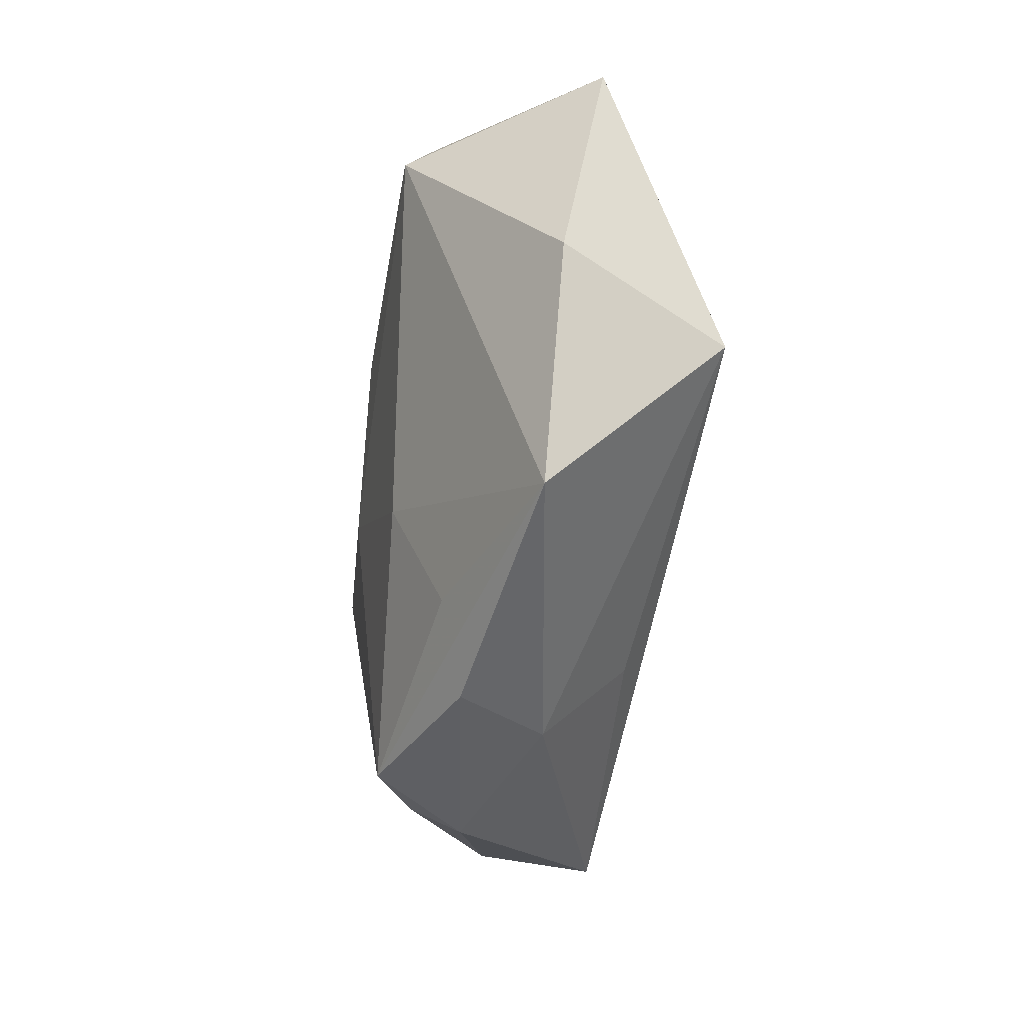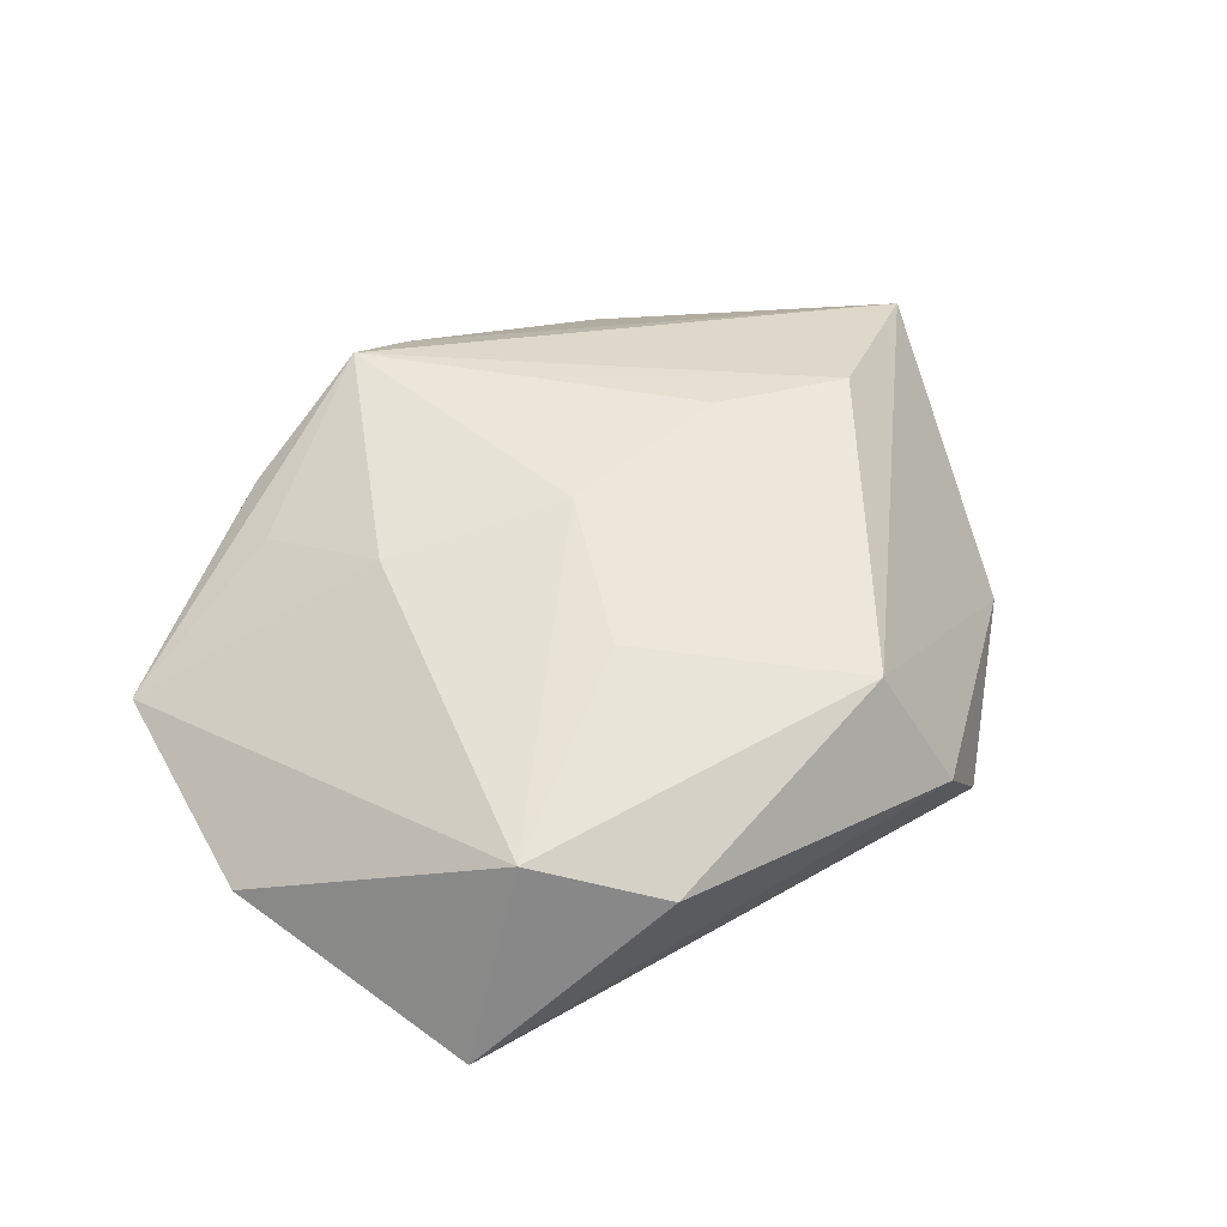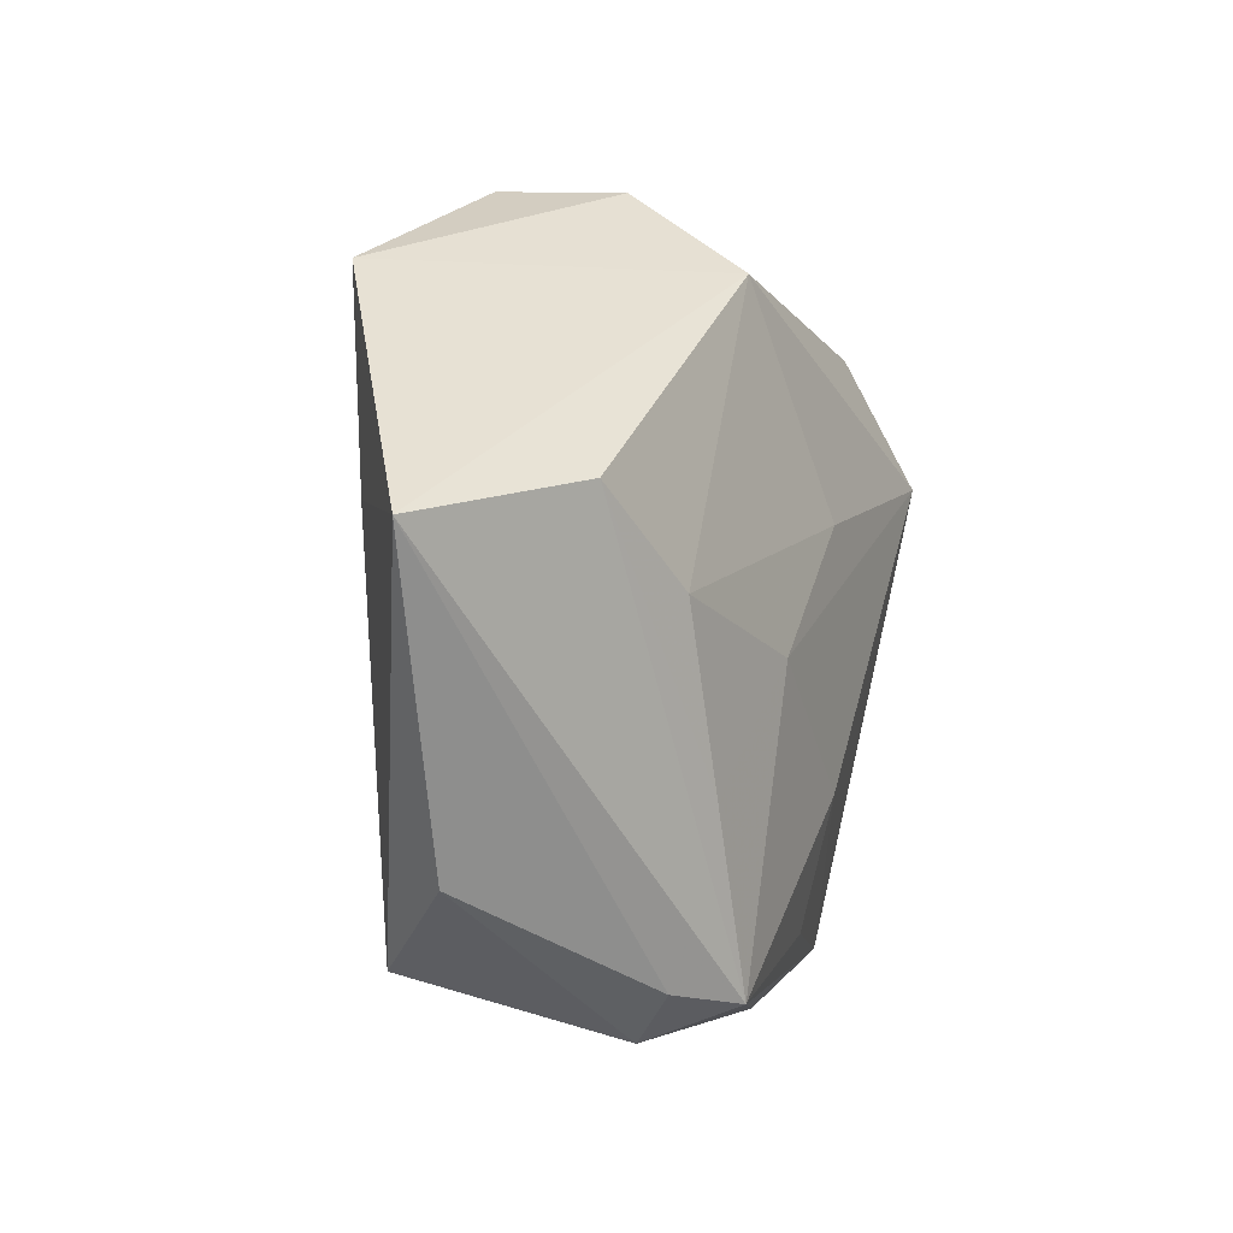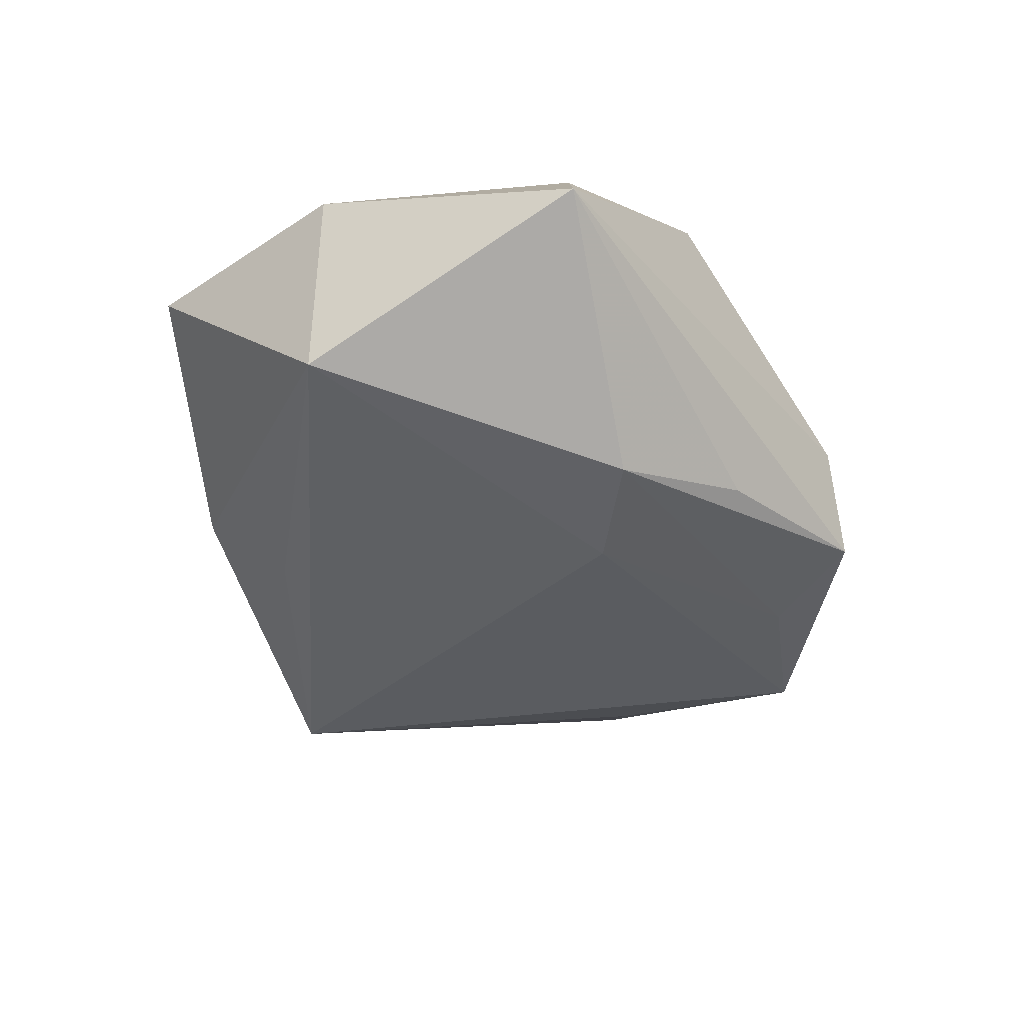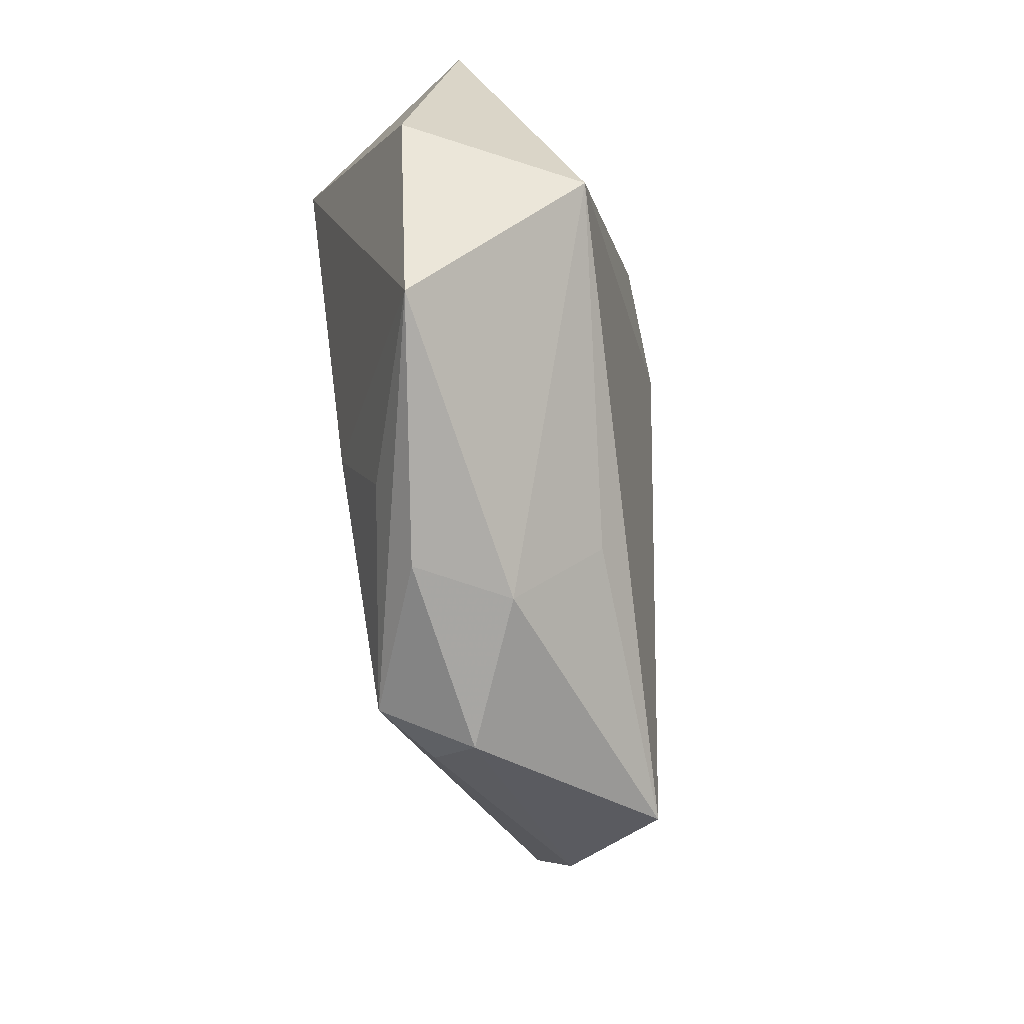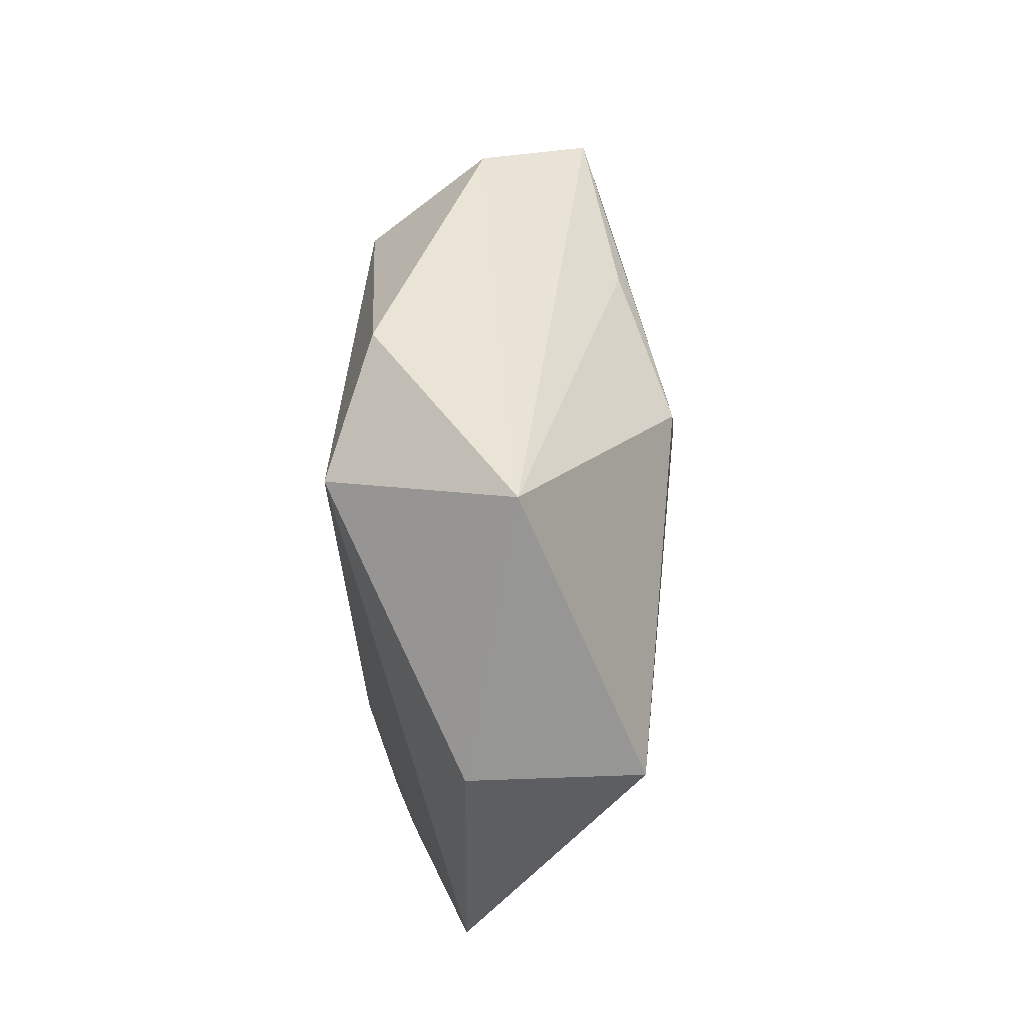
<metadata>
{"format":"obj","ext":"obj","renderer":"f3d","projection":"perspective","resolution":1024,"background":"white","views":[{"elev":-40.4,"azim":80.9,"up":"+Y"},{"elev":58.2,"azim":128.5,"up":"+Z"},{"elev":-8.1,"azim":-63.5,"up":"+Y"},{"elev":-45.6,"azim":105.5,"up":"+Z"},{"elev":-63.1,"azim":99.7,"up":"+Y"},{"elev":21.4,"azim":91.8,"up":"+Y"}]}
</metadata>
<code>
v -0.007496 0.0324 0.01551
v -0.04098 0.006143 -0.007877
v -0.005847 -0.03866 0.01398
v 0.005323 -0.039 -0.002453
v 0.017 -0.03143 0.01011
v 0.03289 0.01748 0.01743
v 0.04797 -0.008811 0.002405
v -0.003842 -0.0054 0.01776
v -0.01518 0.04194 -0.008773
v 0.03943 -0.01236 -0.01602
v 0.01616 0.01921 -0.01878
v -0.02389 -0.001698 0.01654
v 0.0109 -0.03912 0.007186
v -0.01325 -0.03778 0.00933
v -0.008552 0.04205 0.00278
v -0.02182 0.03165 -0.01189
v 0.007822 0.009551 0.01814
v -0.05629 0.001313 0.004725
v 0.02449 0.03076 0.01291
v 0.003683 0.01362 -0.01948
v 0.01377 -0.01738 0.01538
v -0.03842 0.02953 -0.01082
v -0.02676 -0.03561 -0.01323
v -0.01505 -0.01983 0.01529
v -0.0373 0.006902 0.01425
v -0.03636 -0.02868 -0.002107
v 0.04588 0.02099 -0.00283
v -0.00981 -0.04238 0.004242
v 0.003981 -0.0285 -0.01192
v 0.03822 -0.03259 0.002914
v 0.003476 0.03102 -0.0129
f 10 23 20
f 20 23 22
f 18 1 22
f 18 23 26
f 26 14 18
f 7 27 6
f 10 27 7
f 10 7 30
f 30 7 6
f 25 1 18
f 11 10 20
f 11 27 10
f 19 1 6
f 6 27 19
f 2 23 18
f 18 22 2
f 2 22 23
f 9 22 15
f 15 22 1
f 1 19 15
f 15 27 9
f 15 19 27
f 23 10 29
f 28 26 23
f 14 26 28
f 9 27 31
f 31 11 9
f 27 11 31
f 16 22 9
f 9 11 16
f 20 22 16
f 16 11 20
f 4 28 23
f 23 29 4
f 10 30 4
f 4 29 10
f 30 5 3
f 14 28 3
f 18 14 3
f 3 25 18
f 6 1 17
f 17 8 6
f 30 3 13
f 13 3 28
f 13 4 30
f 28 4 13
f 8 17 12
f 1 25 12
f 12 17 1
f 6 8 21
f 8 3 21
f 21 3 5
f 21 30 6
f 21 5 30
f 24 3 8
f 8 12 24
f 25 3 24
f 24 12 25

</code>
